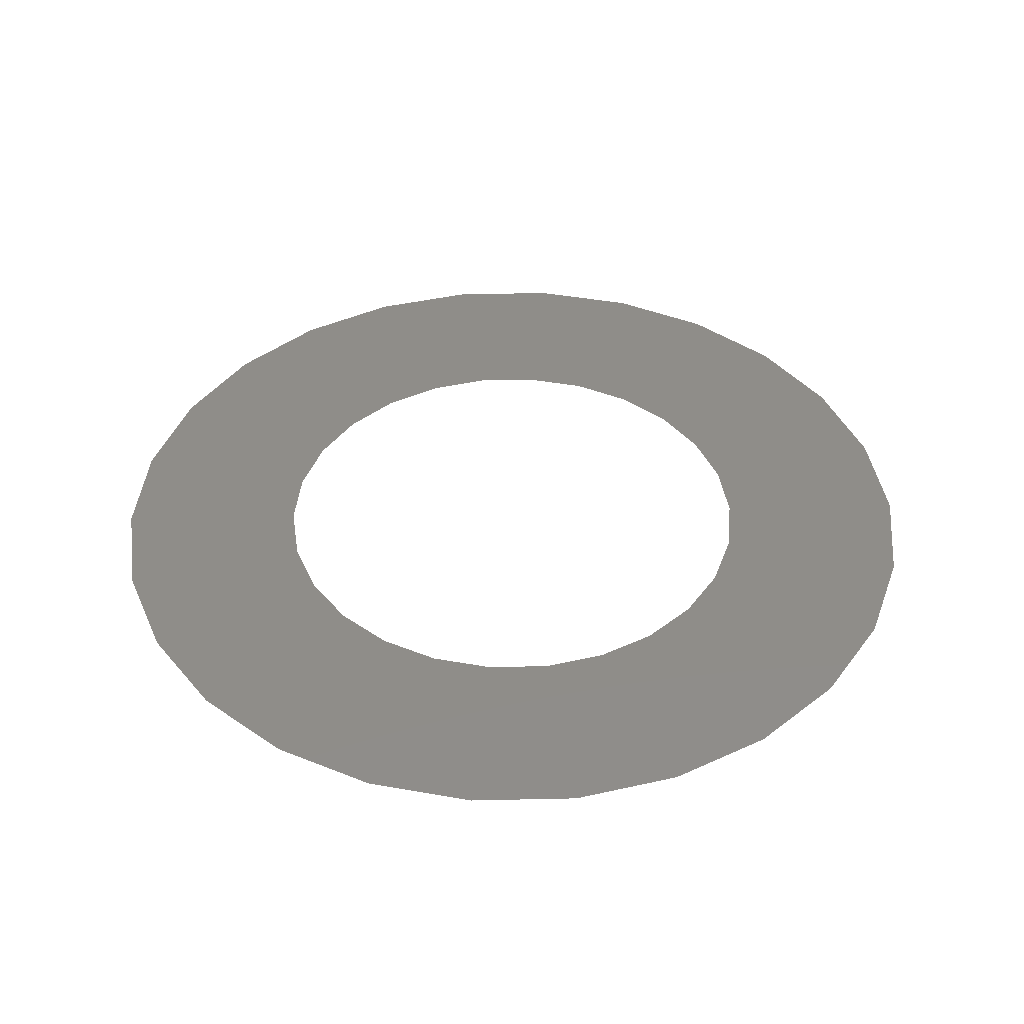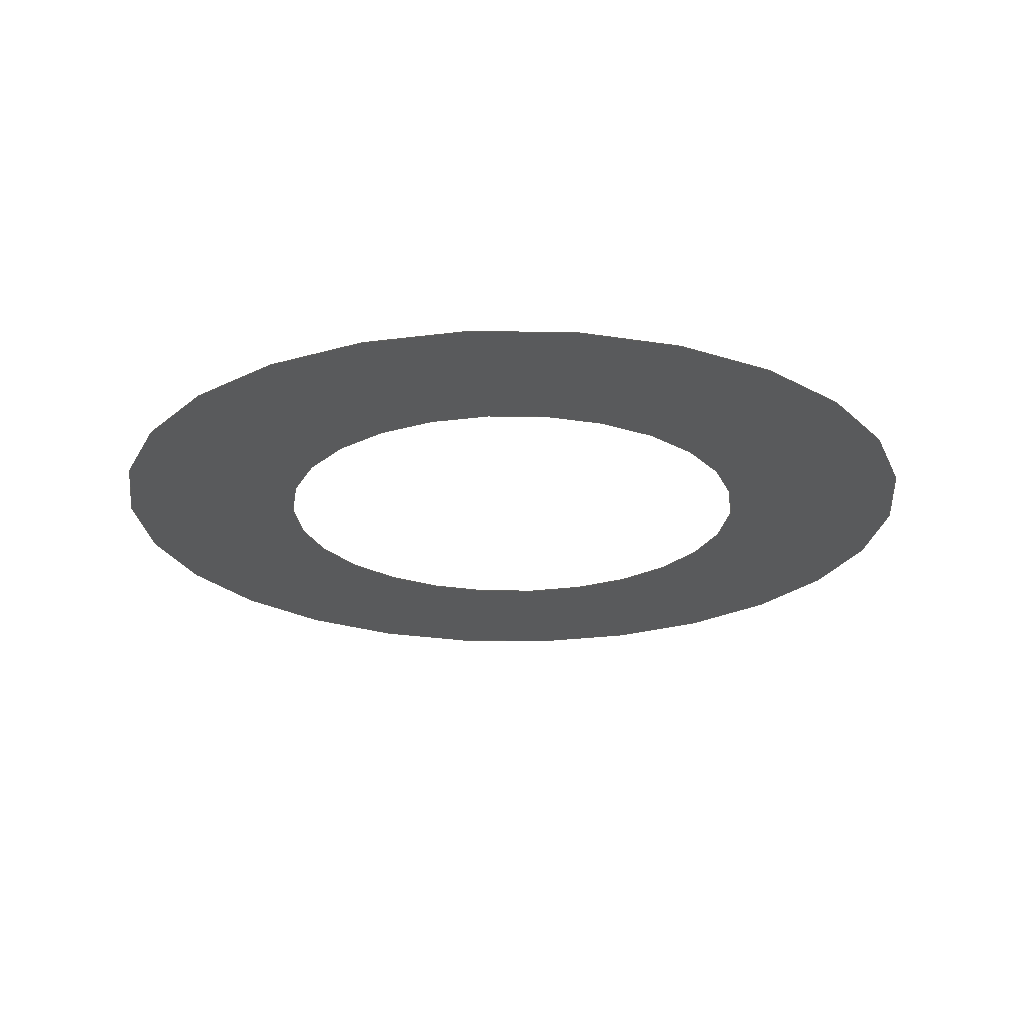
<metadata>
{"format":"step","ext":"stp","renderer":"f3d","projection":"perspective","resolution":1024,"background":"white","views":[{"elev":41.2,"azim":-150.2,"up":"+Z"},{"elev":-23.5,"azim":30.0,"up":"+Z"}]}
</metadata>
<code>
ISO-10303-21;
DATA;
#1=CARTESIAN_POINT('',(0,0,0));
#2=DIRECTION('',(0,0,1));
#3=DIRECTION('',(0.2943,0.9557,0));
#4=AXIS2_PLACEMENT_3D('',#1,#2,#3);
#5=CARTESIAN_POINT('',(0,0,0));
#6=DIRECTION('',(0,0,1));
#7=DIRECTION('',(-0.2943,-0.9557,0));
#8=AXIS2_PLACEMENT_3D('',#5,#6,#7);
#9=CARTESIAN_POINT('',(0,0,0));
#10=DIRECTION('',(0,0,-1));
#11=DIRECTION('',(-0.2943,-0.9557,0));
#12=AXIS2_PLACEMENT_3D('',#9,#10,#11);
#13=CARTESIAN_POINT('',(0,0,0));
#14=DIRECTION('',(0,0,-1));
#15=DIRECTION('',(0.2943,0.9557,0));
#16=AXIS2_PLACEMENT_3D('',#13,#14,#15);
#17=CARTESIAN_POINT('',(1.789,-3.38,0));
#18=CARTESIAN_POINT('',(-3.38,-1.789,0));
#19=CARTESIAN_POINT('',(3.38,1.789,0));
#20=CARTESIAN_POINT('',(-1.789,3.38,0));
#21=B_SPLINE_SURFACE_WITH_KNOTS('',1,1,((#17,#18),(#19,#20)),.UNSPECIFIED.,.F.,
.F.,.F.,(2,2),(2,2),(-2.704,2.704),(-2.704,2.704),
.UNSPECIFIED.);
#22=CARTESIAN_POINT('',(2.6,0));
#23=CARTESIAN_POINT('',(2.6,0.1702));
#24=CARTESIAN_POINT('',(2.566,0.5107));
#25=CARTESIAN_POINT('',(2.417,1.002));
#26=CARTESIAN_POINT('',(2.176,1.454));
#27=CARTESIAN_POINT('',(1.851,1.85));
#28=CARTESIAN_POINT('',(1.454,2.175));
#29=CARTESIAN_POINT('',(1.001,2.418));
#30=CARTESIAN_POINT('',(0.5103,2.566));
#31=CARTESIAN_POINT('',(0.000779,2.617));
#32=CARTESIAN_POINT('',(-0.5081,2.567));
#33=CARTESIAN_POINT('',(-0.9977,2.419));
#34=CARTESIAN_POINT('',(-1.45,2.178));
#35=CARTESIAN_POINT('',(-1.846,1.855));
#36=CARTESIAN_POINT('',(-2.172,1.459));
#37=CARTESIAN_POINT('',(-2.416,1.006));
#38=CARTESIAN_POINT('',(-2.566,0.5132));
#39=CARTESIAN_POINT('',(-2.6,0.1711));
#40=CARTESIAN_POINT('',(-2.6,0));
#41=B_SPLINE_CURVE_WITH_KNOTS('',3,(#22,#23,#24,#25,#26,#27,#28,#29,#30,#31,#32,
#33,#34,#35,#36,#37,#38,#39,#40),.UNSPECIFIED.,.F.,.F.,(4,1,1,1,1,1,1,1,1,1,1,1,
1,1,1,1,4),(0,0.06249,0.1251,0.1876,
0.2498,0.3124,0.3751,0.4376,
0.4999,0.5622,0.6245,0.6869,
0.7493,0.8116,0.8743,0.9372,1),
.UNSPECIFIED.);
#42=(GEOMETRIC_REPRESENTATION_CONTEXT(2)PARAMETRIC_REPRESENTATION_CONTEXT()REPRESENTATION_CONTEXT('ID1','2'));
#43=DEFINITIONAL_REPRESENTATION('',(#41),#42);
#44=PCURVE('',#21,#43);
#45=CARTESIAN_POINT('',(-2.6,0));
#46=CARTESIAN_POINT('',(-2.6,-0.1702));
#47=CARTESIAN_POINT('',(-2.566,-0.5107));
#48=CARTESIAN_POINT('',(-2.417,-1.002));
#49=CARTESIAN_POINT('',(-2.176,-1.454));
#50=CARTESIAN_POINT('',(-1.851,-1.85));
#51=CARTESIAN_POINT('',(-1.454,-2.175));
#52=CARTESIAN_POINT('',(-1.001,-2.418));
#53=CARTESIAN_POINT('',(-0.5103,-2.566));
#54=CARTESIAN_POINT('',(-0.000779,-2.617));
#55=CARTESIAN_POINT('',(0.5081,-2.567));
#56=CARTESIAN_POINT('',(0.9977,-2.419));
#57=CARTESIAN_POINT('',(1.45,-2.178));
#58=CARTESIAN_POINT('',(1.846,-1.855));
#59=CARTESIAN_POINT('',(2.172,-1.459));
#60=CARTESIAN_POINT('',(2.416,-1.006));
#61=CARTESIAN_POINT('',(2.566,-0.5132));
#62=CARTESIAN_POINT('',(2.6,-0.1711));
#63=CARTESIAN_POINT('',(2.6,0));
#64=B_SPLINE_CURVE_WITH_KNOTS('',3,(#45,#46,#47,#48,#49,#50,#51,#52,#53,#54,#55,
#56,#57,#58,#59,#60,#61,#62,#63),.UNSPECIFIED.,.F.,.F.,(4,1,1,1,1,1,1,1,1,1,1,1,
1,1,1,1,4),(0,0.06249,0.1251,0.1876,
0.2498,0.3124,0.3751,0.4376,
0.4999,0.5622,0.6245,0.6869,
0.7493,0.8116,0.8743,0.9372,1),
.UNSPECIFIED.);
#65=DEFINITIONAL_REPRESENTATION('',(#64),#42);
#66=PCURVE('',#21,#65);
#67=CARTESIAN_POINT('',(-1.5,0));
#68=CARTESIAN_POINT('',(-1.5,0.1123));
#69=CARTESIAN_POINT('',(-1.475,0.3368));
#70=CARTESIAN_POINT('',(-1.363,0.6564));
#71=CARTESIAN_POINT('',(-1.183,0.9422));
#72=CARTESIAN_POINT('',(-0.9448,1.181));
#73=CARTESIAN_POINT('',(-0.6592,1.361));
#74=CARTESIAN_POINT('',(-0.3398,1.474));
#75=CARTESIAN_POINT('',(-0.00334,1.513));
#76=CARTESIAN_POINT('',(0.333,1.475));
#77=CARTESIAN_POINT('',(0.6525,1.365));
#78=CARTESIAN_POINT('',(0.9392,1.186));
#79=CARTESIAN_POINT('',(1.18,0.947));
#80=CARTESIAN_POINT('',(1.361,0.6599));
#81=CARTESIAN_POINT('',(1.474,0.3385));
#82=CARTESIAN_POINT('',(1.5,0.1128));
#83=CARTESIAN_POINT('',(1.5,0));
#84=B_SPLINE_CURVE_WITH_KNOTS('',3,(#67,#68,#69,#70,#71,#72,#73,#74,#75,#76,#77,
#78,#79,#80,#81,#82,#83),.UNSPECIFIED.,.F.,.F.,(4,1,1,1,1,1,1,1,1,1,1,1,1,1,4),(
0,0.07149,0.1429,0.2142,0.2851,
0.3564,0.4279,0.4993,0.5707,
0.642,0.7133,0.7845,0.8563,
0.9282,1),.UNSPECIFIED.);
#85=DEFINITIONAL_REPRESENTATION('',(#84),#42);
#86=PCURVE('',#21,#85);
#87=CARTESIAN_POINT('',(1.5,0));
#88=CARTESIAN_POINT('',(1.5,-0.1123));
#89=CARTESIAN_POINT('',(1.475,-0.3368));
#90=CARTESIAN_POINT('',(1.363,-0.6564));
#91=CARTESIAN_POINT('',(1.183,-0.9422));
#92=CARTESIAN_POINT('',(0.9448,-1.181));
#93=CARTESIAN_POINT('',(0.6592,-1.361));
#94=CARTESIAN_POINT('',(0.3398,-1.474));
#95=CARTESIAN_POINT('',(0.00334,-1.513));
#96=CARTESIAN_POINT('',(-0.333,-1.475));
#97=CARTESIAN_POINT('',(-0.6525,-1.365));
#98=CARTESIAN_POINT('',(-0.9392,-1.186));
#99=CARTESIAN_POINT('',(-1.18,-0.947));
#100=CARTESIAN_POINT('',(-1.361,-0.6599));
#101=CARTESIAN_POINT('',(-1.474,-0.3385));
#102=CARTESIAN_POINT('',(-1.5,-0.1128));
#103=CARTESIAN_POINT('',(-1.5,0));
#104=B_SPLINE_CURVE_WITH_KNOTS('',3,(#87,#88,#89,#90,#91,#92,#93,#94,
#95,#96,#97,#98,#99,#100,#101,#102,#103),.UNSPECIFIED.,.F.,.F.,(4,1,1,1,1,
1,1,1,1,1,1,1,1,1,4),(0,0.07149,0.1429,
0.2142,0.2851,0.3564,0.4279,
0.4993,0.5707,0.642,0.7133,
0.7845,0.8563,0.9282,1),.UNSPECIFIED.);
#105=DEFINITIONAL_REPRESENTATION('',(#104),#42);
#106=PCURVE('',#21,#105);
#107=DIMENSIONAL_EXPONENTS(0,0,0,0,0,0,0);
#108=PLANE_ANGLE_MEASURE_WITH_UNIT(PLANE_ANGLE_MEASURE(0.01745),#234);
#109=(CONVERSION_BASED_UNIT('DEGREE',#108)NAMED_UNIT(*)PLANE_ANGLE_UNIT());
#110=UNCERTAINTY_MEASURE_WITH_UNIT(LENGTH_MEASURE(0.003433),#233,
'closure',
'Maximum model space distance between geometric entities at asserted connectivities');
#111=CARTESIAN_POINT('',(0,0,0));
#112=DIRECTION('',(0,0,1));
#113=DIRECTION('',(1,0,0));
#114=APPLICATION_CONTEXT(
'CONFIGURATION CONTROLLED 3D DESIGNS OF MECHANICAL PARTS AND ASSEMBLIES');
#115=APPLICATION_PROTOCOL_DEFINITION('international standard',
'config_control_design',1994,#114);
#116=DESIGN_CONTEXT('',#114,'design');
#117=MECHANICAL_CONTEXT('',#114,'mechanical');
#118=PRODUCT('725726-01_9','725726-01_9','NOT SPECIFIED',(#117));
#119=PRODUCT_DEFINITION_FORMATION_WITH_SPECIFIED_SOURCE('2','LAST_VERSION',#118,
.MADE.);
#120=CARTESIAN_POINT('',(0,0,3.8));
#121=DIRECTION('',(0.9557,-0.2943,0));
#122=DIRECTION('',(0.2943,0.9557,0));
#123=AXIS2_PLACEMENT_3D('',#120,#121,#122);
#124=ITEM_DEFINED_TRANSFORMATION('','',#237,#123);
#125=CARTESIAN_POINT('',(0,0,0));
#126=DIRECTION('',(0,0,1));
#127=DIRECTION('',(1,0,0));
#128=(REPRESENTATION_RELATIONSHIP('','',#238,#244)REPRESENTATION_RELATIONSHIP_WITH_TRANSFORMATION(#124)SHAPE_REPRESENTATION_RELATIONSHIP());
#129=CONTEXT_DEPENDENT_SHAPE_REPRESENTATION(#128,#246);
#130=DIMENSIONAL_EXPONENTS(0,0,0,0,0,0,0);
#131=PLANE_ANGLE_MEASURE_WITH_UNIT(PLANE_ANGLE_MEASURE(0.01745),#249);
#132=(CONVERSION_BASED_UNIT('DEGREE',#131)NAMED_UNIT(*)PLANE_ANGLE_UNIT());
#133=UNCERTAINTY_MEASURE_WITH_UNIT(LENGTH_MEASURE(0.00198),#248,
'closure',
'Maximum model space distance between geometric entities at asserted connectivities');
#134=CARTESIAN_POINT('',(0,0,0));
#135=DIRECTION('',(0,0,1));
#136=DIRECTION('',(1,0,0));
#137=MECHANICAL_CONTEXT('',#114,'mechanical');
#138=PRODUCT('726093-01_6','726093-01_6','NOT SPECIFIED',(#137));
#139=PRODUCT_DEFINITION_FORMATION_WITH_SPECIFIED_SOURCE('2','LAST_VERSION',#138,
.MADE.);
#140=CARTESIAN_POINT('',(20.59,-1.76,4.5));
#141=DIRECTION('',(-0.2099,-0.9777,0));
#142=DIRECTION('',(0.9777,-0.2099,0));
#143=AXIS2_PLACEMENT_3D('',#140,#141,#142);
#144=ITEM_DEFINED_TRANSFORMATION('','',#252,#143);
#145=CARTESIAN_POINT('',(0,0,0));
#146=DIRECTION('',(0,0,1));
#147=DIRECTION('',(1,0,0));
#148=(REPRESENTATION_RELATIONSHIP('','',#253,#244)REPRESENTATION_RELATIONSHIP_WITH_TRANSFORMATION(#144)SHAPE_REPRESENTATION_RELATIONSHIP());
#149=CONTEXT_DEPENDENT_SHAPE_REPRESENTATION(#148,#258);
#150=DIMENSIONAL_EXPONENTS(0,0,0,0,0,0,0);
#151=PLANE_ANGLE_MEASURE_WITH_UNIT(PLANE_ANGLE_MEASURE(0.01745),#261);
#152=(CONVERSION_BASED_UNIT('DEGREE',#151)NAMED_UNIT(*)PLANE_ANGLE_UNIT());
#153=UNCERTAINTY_MEASURE_WITH_UNIT(LENGTH_MEASURE(0.004691),#260,
'closure',
'Maximum model space distance between geometric entities at asserted connectivities');
#154=CARTESIAN_POINT('',(0,0,0));
#155=DIRECTION('',(0,0,1));
#156=DIRECTION('',(1,0,0));
#157=DESIGN_CONTEXT('',#114,'design');
#158=MECHANICAL_CONTEXT('',#114,'mechanical');
#159=PRODUCT('726171-01_ASM_6_ASM','726171-01_ASM_6_ASM','NOT SPECIFIED',
(#158));
#160=PRODUCT_DEFINITION_FORMATION_WITH_SPECIFIED_SOURCE('2','LAST_VERSION',#159,
.MADE.);
#161=CARTESIAN_POINT('',(0,0,0));
#162=DIRECTION('',(0,0,1));
#163=DIRECTION('',(1,0,0));
#164=AXIS2_PLACEMENT_3D('',#161,#162,#163);
#165=ITEM_DEFINED_TRANSFORMATION('','',#247,#164);
#166=(REPRESENTATION_RELATIONSHIP('','',#244,#268)REPRESENTATION_RELATIONSHIP_WITH_TRANSFORMATION(#165)SHAPE_REPRESENTATION_RELATIONSHIP());
#167=CONTEXT_DEPENDENT_SHAPE_REPRESENTATION(#166,#270);
#168=DIMENSIONAL_EXPONENTS(0,0,0,0,0,0,0);
#169=PLANE_ANGLE_MEASURE_WITH_UNIT(PLANE_ANGLE_MEASURE(0.01745),#272);
#170=(CONVERSION_BASED_UNIT('DEGREE',#169)NAMED_UNIT(*)PLANE_ANGLE_UNIT());
#171=UNCERTAINTY_MEASURE_WITH_UNIT(LENGTH_MEASURE(0.004691),#271,
'closure',
'Maximum model space distance between geometric entities at asserted connectivities');
#172=CARTESIAN_POINT('',(0,0,0));
#173=DIRECTION('',(0,0,1));
#174=DIRECTION('',(1,0,0));
#175=SHAPE_REPRESENTATION_RELATIONSHIP('','',#268,#275);
#176=MECHANICAL_CONTEXT('',#114,'mechanical');
#177=PRODUCT('PORTE_CONTACT_ASM','PORTE_CONTACT_ASM','NOT SPECIFIED',(#176));
#178=PRODUCT_DEFINITION_FORMATION_WITH_SPECIFIED_SOURCE('4','LAST_VERSION',#177,
.MADE.);
#179=PRODUCT_CATEGORY('part','');
#180=PRODUCT_RELATED_PRODUCT_CATEGORY('assembly','',(#159,#177));
#181=PRODUCT_CATEGORY_RELATIONSHIP('','',#179,#180);
#182=PRODUCT_CATEGORY('part','');
#183=PRODUCT_RELATED_PRODUCT_CATEGORY('detail','',(#118,#138));
#184=PRODUCT_CATEGORY_RELATIONSHIP('','',#182,#183);
#185=SECURITY_CLASSIFICATION_LEVEL('unclassified');
#186=SECURITY_CLASSIFICATION('','',#185);
#187=CC_DESIGN_SECURITY_CLASSIFICATION(#186,(#119,#139,#160,#178,#245,#257,
#269));
#188=APPROVAL_STATUS('approved');
#189=APPROVAL(#188,'');
#190=CC_DESIGN_APPROVAL(#189,(#186,#119,#139,#160,#178,#239,#254,#265,#277));
#191=CALENDAR_DATE(115,3,6);
#192=COORDINATED_UNIVERSAL_TIME_OFFSET(2,0,.AHEAD.);
#193=LOCAL_TIME(10,17,35,#192);
#194=DATE_AND_TIME(#191,#193);
#195=APPROVAL_DATE_TIME(#194,#189);
#196=DATE_TIME_ROLE('creation_date');
#197=CC_DESIGN_DATE_AND_TIME_ASSIGNMENT(#194,#196,(#239,#254,#265,#277));
#198=DATE_TIME_ROLE('classification_date');
#199=CC_DESIGN_DATE_AND_TIME_ASSIGNMENT(#194,#198,(#186));
#200=PERSON('UNSPECIFIED','UNSPECIFIED',$,$,$,$);
#201=ORGANIZATION('UNSPECIFIED','UNSPECIFIED','UNSPECIFIED');
#202=PERSON_AND_ORGANIZATION(#200,#201);
#203=APPROVAL_ROLE('approver');
#204=APPROVAL_PERSON_ORGANIZATION(#202,#189,#203);
#205=PERSON_AND_ORGANIZATION_ROLE('creator');
#206=CC_DESIGN_PERSON_AND_ORGANIZATION_ASSIGNMENT(#202,#205,(#119,#139,#160,
#178,#239,#254,#265,#277));
#207=PERSON_AND_ORGANIZATION_ROLE('design_supplier');
#208=CC_DESIGN_PERSON_AND_ORGANIZATION_ASSIGNMENT(#202,#207,(#119,#139,#160,
#178));
#209=PERSON_AND_ORGANIZATION_ROLE('classification_officer');
#210=CC_DESIGN_PERSON_AND_ORGANIZATION_ASSIGNMENT(#202,#209,(#186));
#211=PERSON_AND_ORGANIZATION_ROLE('design_owner');
#212=CC_DESIGN_PERSON_AND_ORGANIZATION_ASSIGNMENT(#202,#211,(#159,#177,#118,
#138));
#213=CIRCLE('',#4,2.6);
#214=TRIMMED_CURVE('',#213,(PARAMETER_VALUE(0)),(PARAMETER_VALUE(180)),.T.,
.UNSPECIFIED.);
#215=CIRCLE('',#8,2.6);
#216=TRIMMED_CURVE('',#215,(PARAMETER_VALUE(0)),(PARAMETER_VALUE(180)),.T.,
.UNSPECIFIED.);
#217=CIRCLE('',#12,1.5);
#218=TRIMMED_CURVE('',#217,(PARAMETER_VALUE(0)),(PARAMETER_VALUE(180)),.T.,
.UNSPECIFIED.);
#219=CIRCLE('',#16,1.5);
#220=TRIMMED_CURVE('',#219,(PARAMETER_VALUE(0)),(PARAMETER_VALUE(180)),.T.,
.UNSPECIFIED.);
#221=(BOUNDED_CURVE()CURVE()GEOMETRIC_REPRESENTATION_ITEM()REPRESENTATION_ITEM(
'')SURFACE_CURVE(#214,(#44),.PCURVE_S1));
#222=COMPOSITE_CURVE_SEGMENT(.CONTINUOUS.,.T.,#221);
#223=(BOUNDED_CURVE()CURVE()GEOMETRIC_REPRESENTATION_ITEM()REPRESENTATION_ITEM(
'')SURFACE_CURVE(#216,(#66),.PCURVE_S1));
#224=COMPOSITE_CURVE_SEGMENT(.CONTINUOUS.,.T.,#223);
#225=OUTER_BOUNDARY_CURVE('',(#222,#224),.F.);
#226=(BOUNDED_CURVE()CURVE()GEOMETRIC_REPRESENTATION_ITEM()REPRESENTATION_ITEM(
'')SURFACE_CURVE(#218,(#86),.PCURVE_S1));
#227=COMPOSITE_CURVE_SEGMENT(.CONTINUOUS.,.T.,#226);
#228=(BOUNDED_CURVE()CURVE()GEOMETRIC_REPRESENTATION_ITEM()REPRESENTATION_ITEM(
'')SURFACE_CURVE(#220,(#106),.PCURVE_S1));
#229=COMPOSITE_CURVE_SEGMENT(.CONTINUOUS.,.T.,#228);
#230=BOUNDARY_CURVE('',(#227,#229),.F.);
#231=CURVE_BOUNDED_SURFACE('',#21,(#225,#230),.F.);
#232=GEOMETRIC_SET('',(#231));
#233=(LENGTH_UNIT()NAMED_UNIT(*)SI_UNIT(.MILLI.,.METRE.));
#234=(NAMED_UNIT(*)PLANE_ANGLE_UNIT()SI_UNIT($,.RADIAN.));
#235=(NAMED_UNIT(*)SI_UNIT($,.STERADIAN.)SOLID_ANGLE_UNIT());
#236=(GEOMETRIC_REPRESENTATION_CONTEXT(3)GLOBAL_UNCERTAINTY_ASSIGNED_CONTEXT((
#110))GLOBAL_UNIT_ASSIGNED_CONTEXT((#233,#109,#235))REPRESENTATION_CONTEXT
('ID2','3'));
#237=AXIS2_PLACEMENT_3D('',#111,#112,#113);
#238=SHAPE_REPRESENTATION('',(#237),#236);
#239=PRODUCT_DEFINITION('design','',#119,#116);
#240=PRODUCT_DEFINITION_SHAPE('','SHAPE FOR 725726-01_9',#239);
#241=SHAPE_DEFINITION_REPRESENTATION(#240,#238);
#242=SHAPE_DEFINITION_REPRESENTATION(#243,#244);
#243=PRODUCT_DEFINITION_SHAPE('','SHAPE FOR 726171-01_ASM_6_ASM.',#265);
#244=SHAPE_REPRESENTATION('',(#247,#123,#259,#143,#264),#263);
#245=NEXT_ASSEMBLY_USAGE_OCCURRENCE('0','Next assembly relationship',
'725726-01',#265,#239,$);
#246=PRODUCT_DEFINITION_SHAPE('Placement #0',
'Placement of 725726-01_9 with respect to 726171-01_ASM_6_ASM',#245);
#247=AXIS2_PLACEMENT_3D('',#125,#126,#127);
#248=(LENGTH_UNIT()NAMED_UNIT(*)SI_UNIT(.MILLI.,.METRE.));
#249=(NAMED_UNIT(*)PLANE_ANGLE_UNIT()SI_UNIT($,.RADIAN.));
#250=(NAMED_UNIT(*)SI_UNIT($,.STERADIAN.)SOLID_ANGLE_UNIT());
#251=(GEOMETRIC_REPRESENTATION_CONTEXT(3)GLOBAL_UNCERTAINTY_ASSIGNED_CONTEXT((
#133))GLOBAL_UNIT_ASSIGNED_CONTEXT((#248,#132,#250))REPRESENTATION_CONTEXT
('ID3','3'));
#252=AXIS2_PLACEMENT_3D('',#134,#135,#136);
#253=SHAPE_REPRESENTATION('',(#252),#251);
#254=PRODUCT_DEFINITION('design','',#139,#116);
#255=PRODUCT_DEFINITION_SHAPE('','SHAPE FOR 726093-01_6',#254);
#256=SHAPE_DEFINITION_REPRESENTATION(#255,#253);
#257=NEXT_ASSEMBLY_USAGE_OCCURRENCE('1','Next assembly relationship',
'726093-01',#265,#254,$);
#258=PRODUCT_DEFINITION_SHAPE('Placement #1',
'Placement of 726093-01_6 with respect to 726171-01_ASM_6_ASM',#257);
#259=AXIS2_PLACEMENT_3D('',#145,#146,#147);
#260=(LENGTH_UNIT()NAMED_UNIT(*)SI_UNIT(.MILLI.,.METRE.));
#261=(NAMED_UNIT(*)PLANE_ANGLE_UNIT()SI_UNIT($,.RADIAN.));
#262=(NAMED_UNIT(*)SI_UNIT($,.STERADIAN.)SOLID_ANGLE_UNIT());
#263=(GEOMETRIC_REPRESENTATION_CONTEXT(3)GLOBAL_UNCERTAINTY_ASSIGNED_CONTEXT((
#153))GLOBAL_UNIT_ASSIGNED_CONTEXT((#260,#152,#262))REPRESENTATION_CONTEXT
('ID4','3'));
#264=AXIS2_PLACEMENT_3D('',#154,#155,#156);
#265=PRODUCT_DEFINITION('design','',#160,#157);
#266=SHAPE_DEFINITION_REPRESENTATION(#267,#268);
#267=PRODUCT_DEFINITION_SHAPE('','SHAPE FOR PORTE_CONTACT_ASM.',#277);
#268=SHAPE_REPRESENTATION('',(#164,#276),#274);
#269=NEXT_ASSEMBLY_USAGE_OCCURRENCE('2','Next assembly relationship',
'726171-01_ASM_6',#277,#265,$);
#270=PRODUCT_DEFINITION_SHAPE('Placement #2',
'Placement of 726171-01_ASM_6_ASM with respect to PORTE_CONTACT_ASM',#269);
#271=(LENGTH_UNIT()NAMED_UNIT(*)SI_UNIT(.MILLI.,.METRE.));
#272=(NAMED_UNIT(*)PLANE_ANGLE_UNIT()SI_UNIT($,.RADIAN.));
#273=(NAMED_UNIT(*)SI_UNIT($,.STERADIAN.)SOLID_ANGLE_UNIT());
#274=(GEOMETRIC_REPRESENTATION_CONTEXT(3)GLOBAL_UNCERTAINTY_ASSIGNED_CONTEXT((
#171))GLOBAL_UNIT_ASSIGNED_CONTEXT((#271,#170,#273))REPRESENTATION_CONTEXT
('ID5','3'));
#275=GEOMETRICALLY_BOUNDED_SURFACE_SHAPE_REPRESENTATION('',(#232),#274);
#276=AXIS2_PLACEMENT_3D('',#172,#173,#174);
#277=PRODUCT_DEFINITION('design','',#178,#157);
ENDSEC;
END-ISO-10303-21;

</code>
